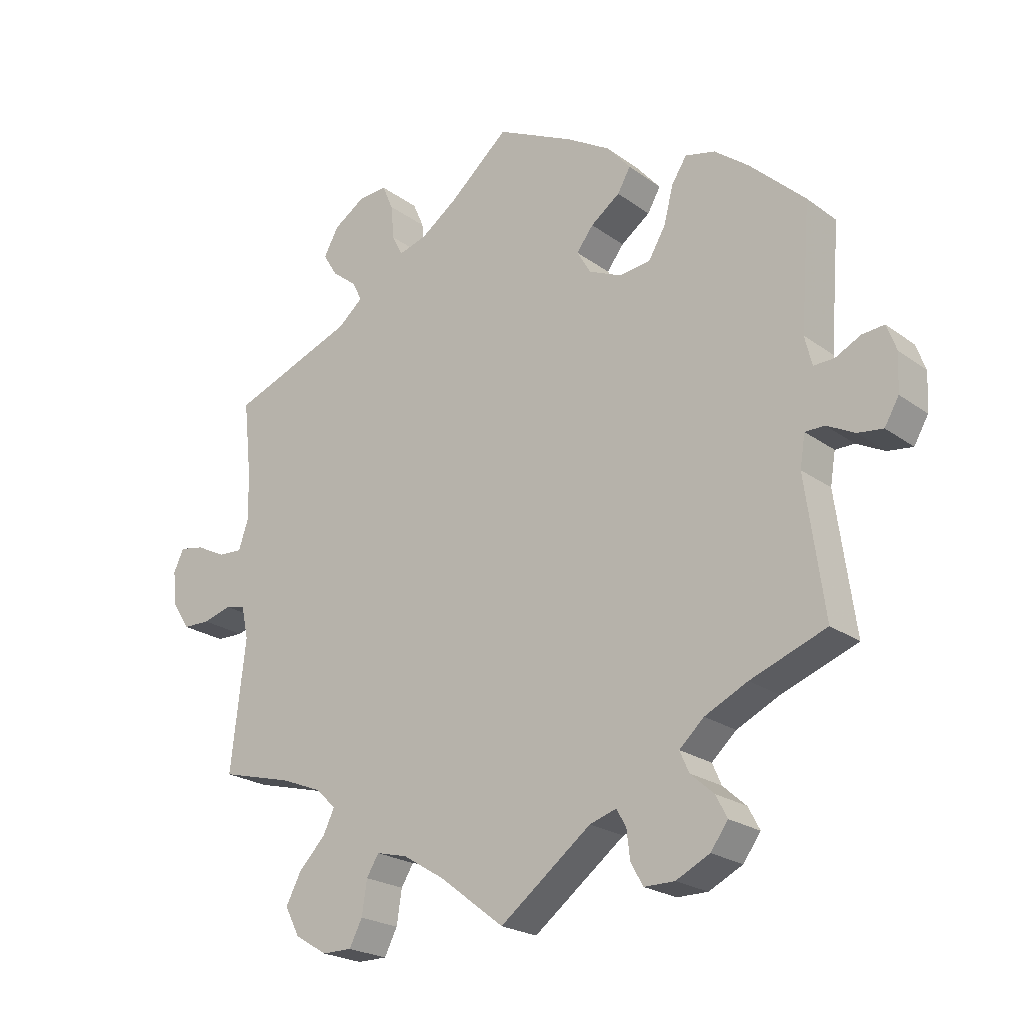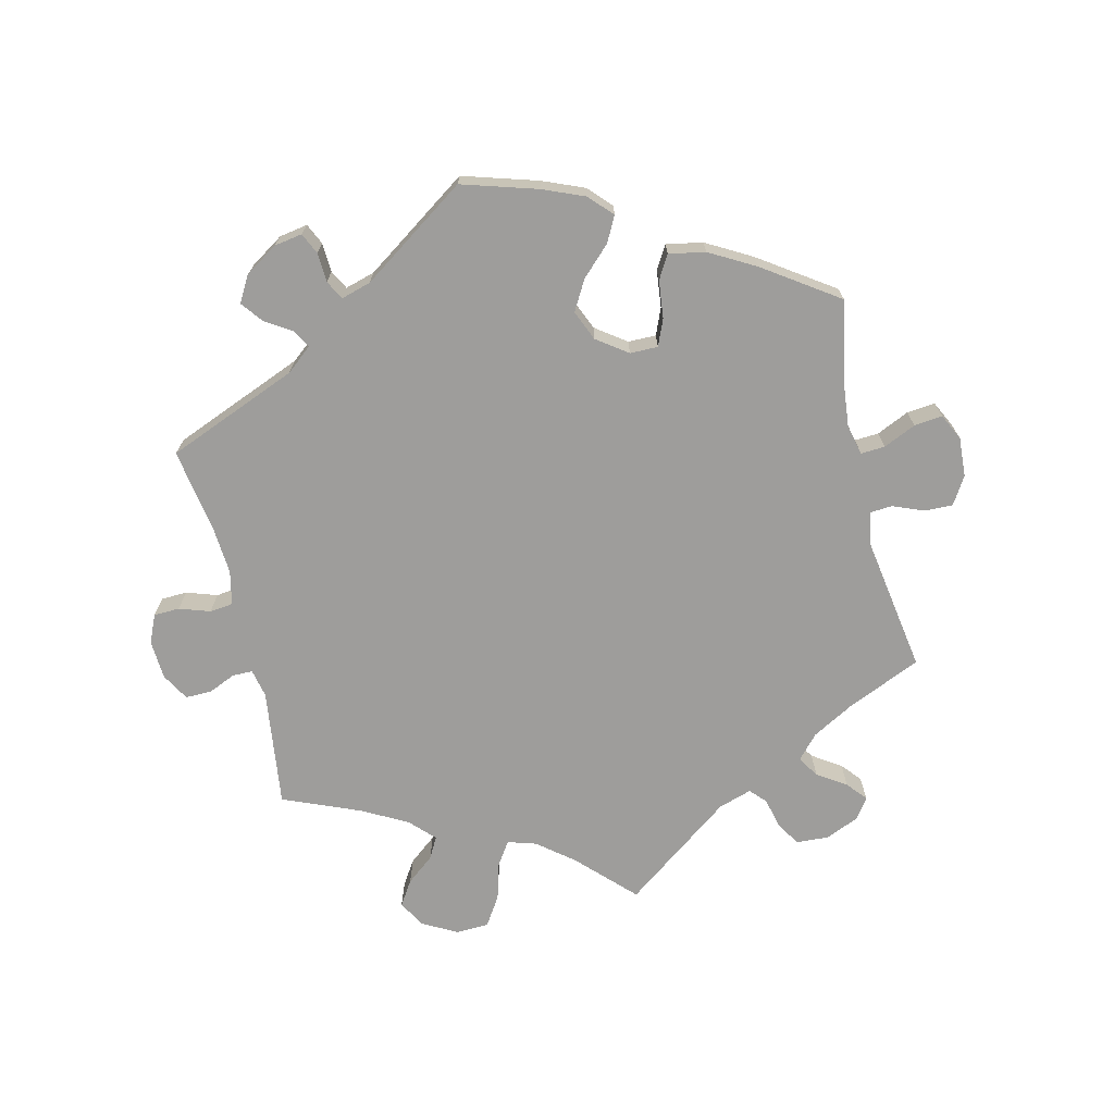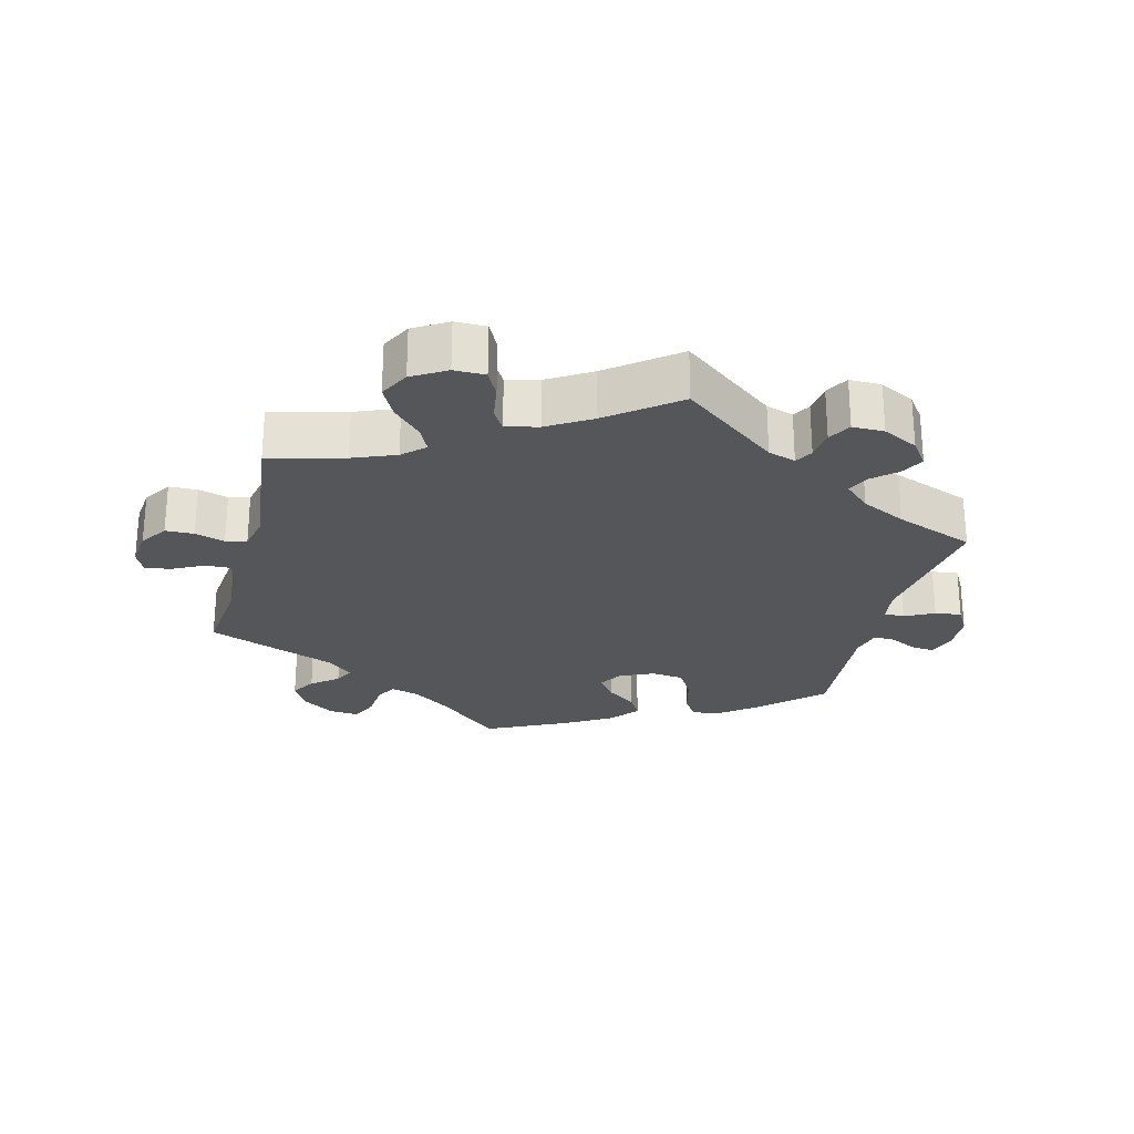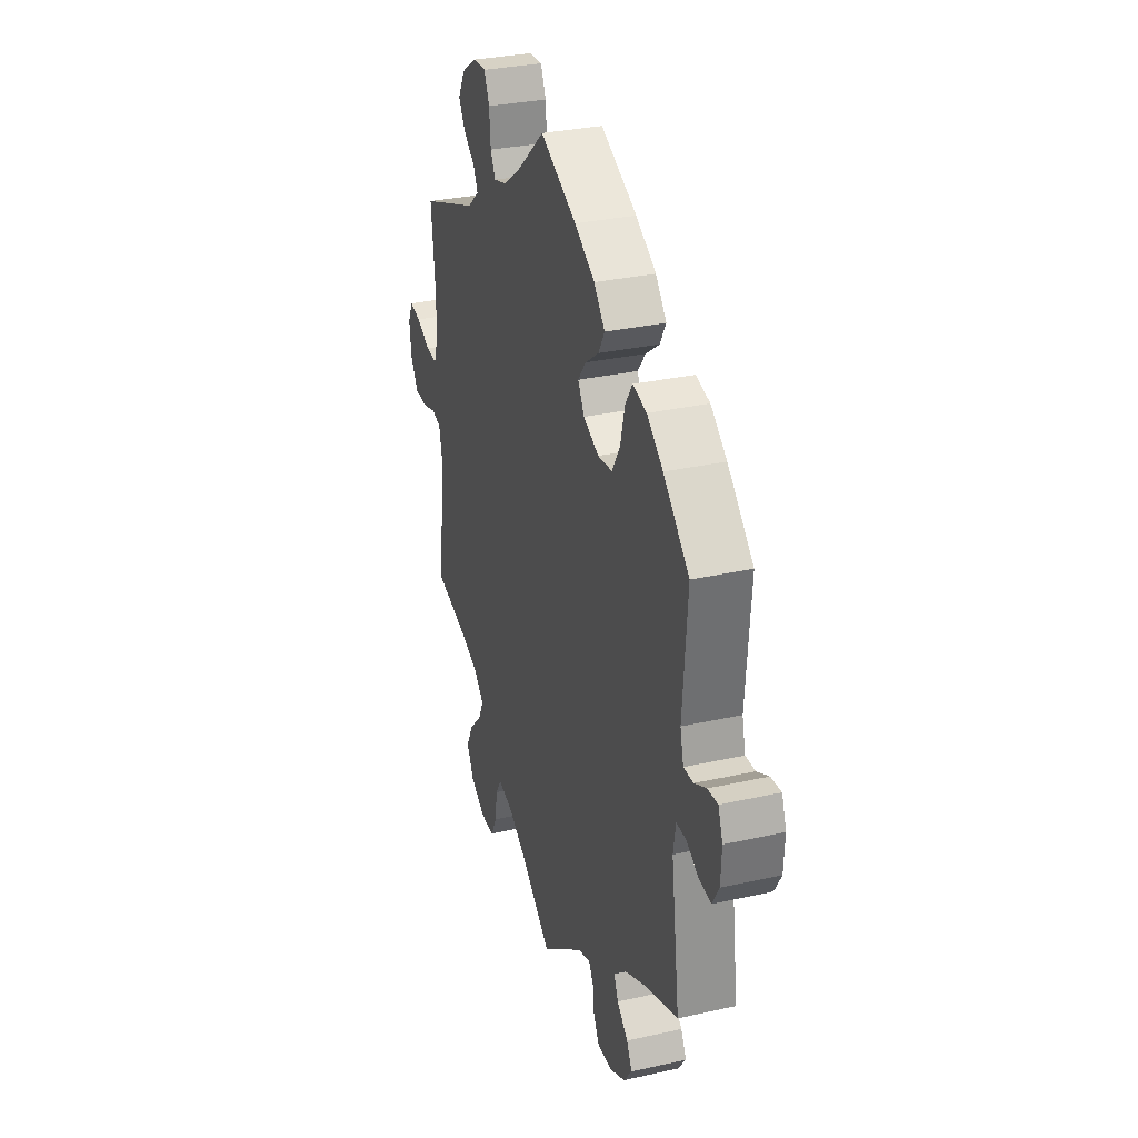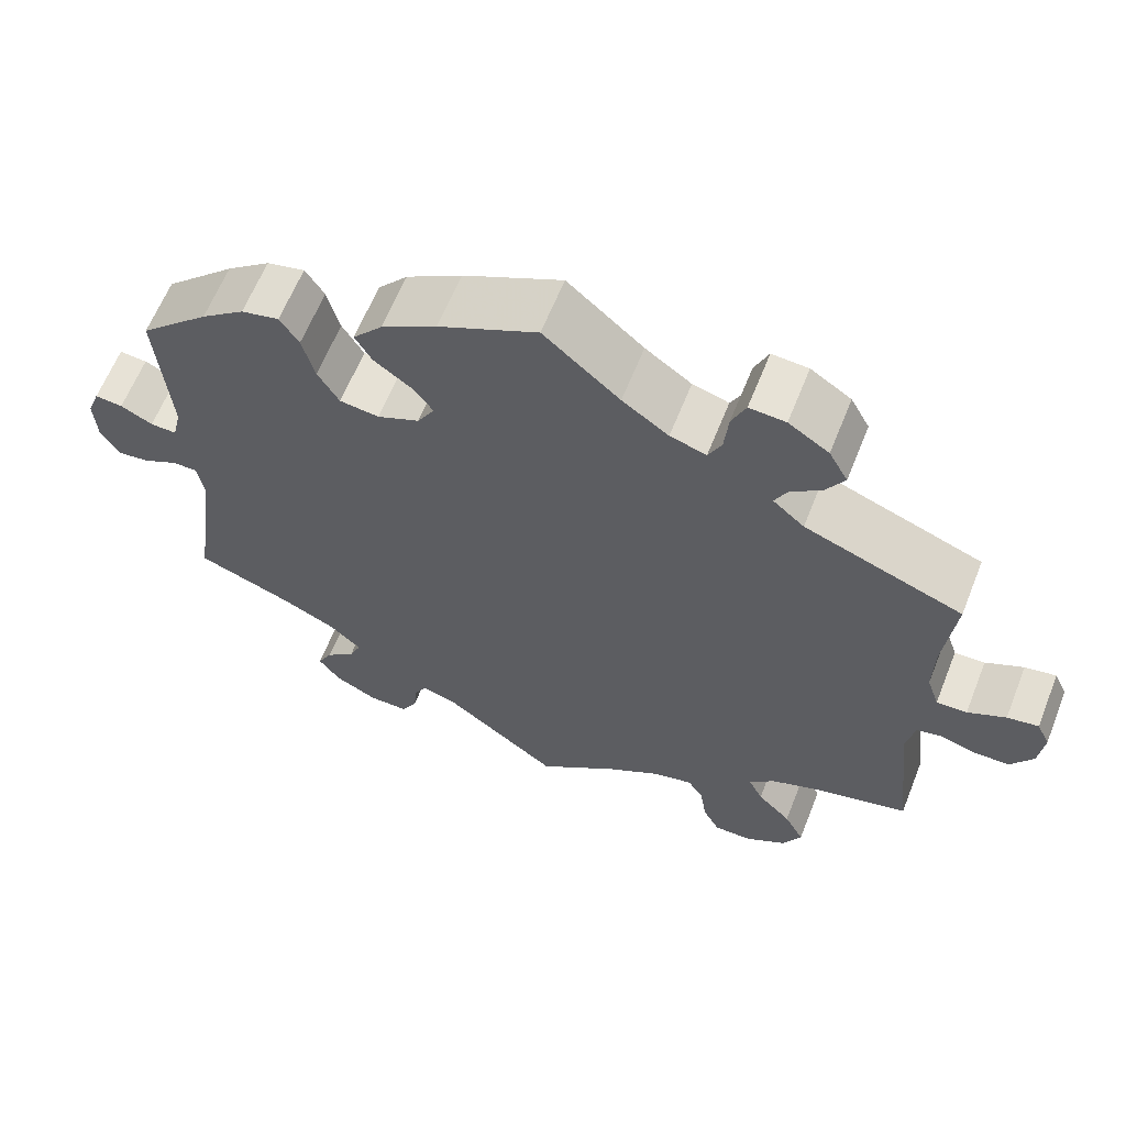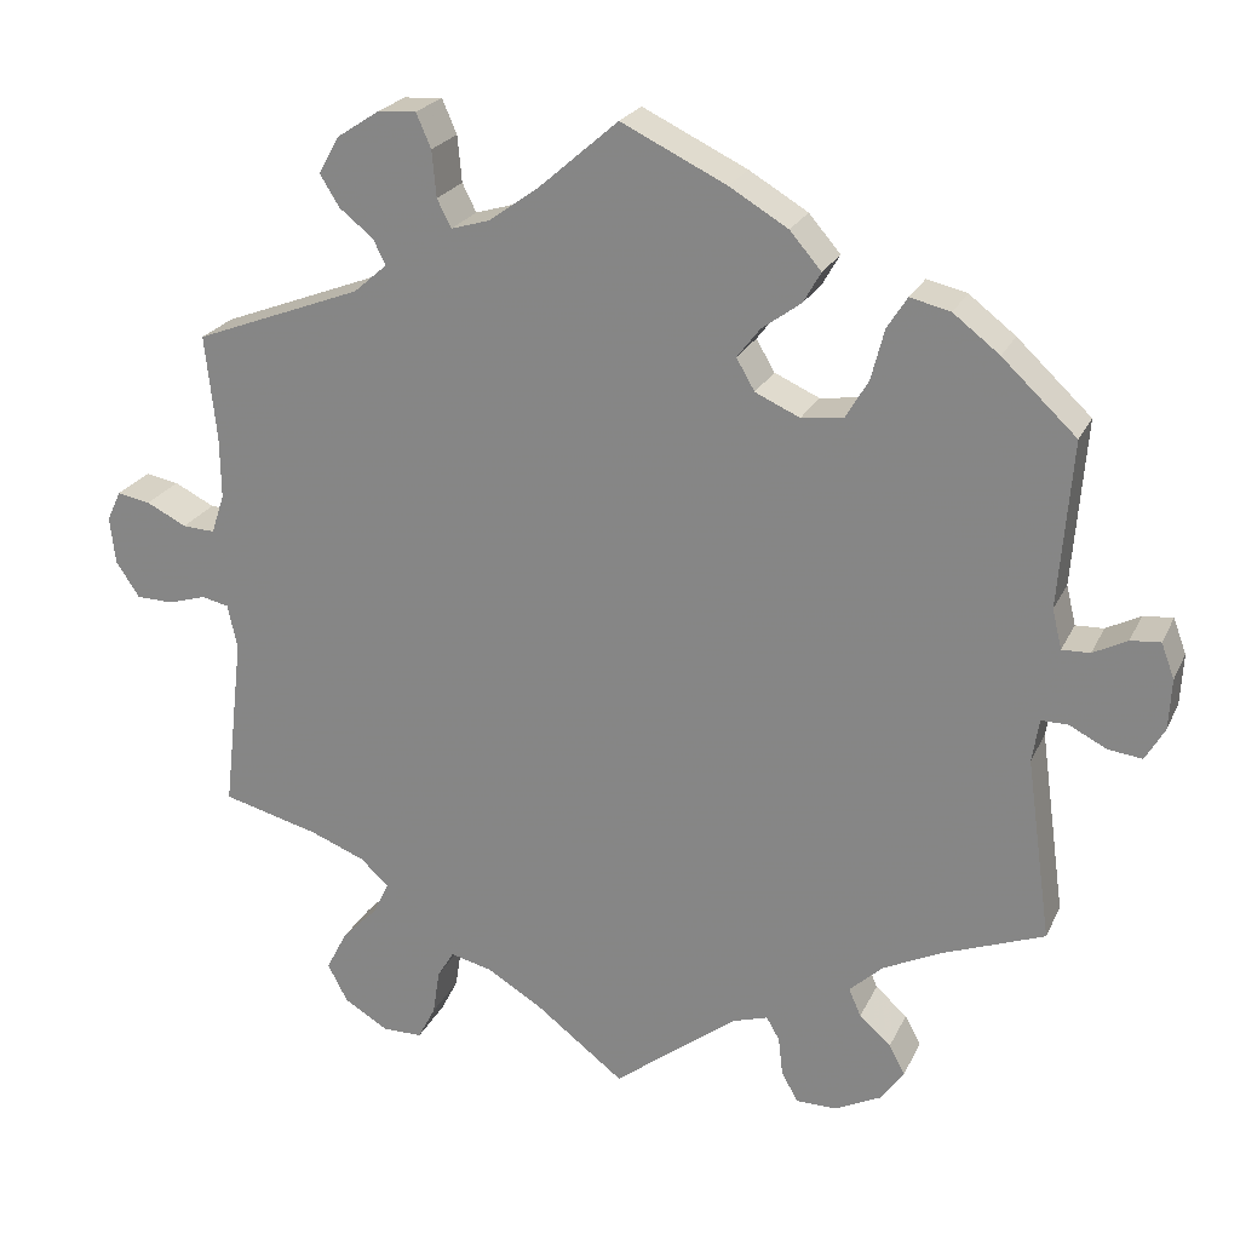
<metadata>
{"format":"obj","ext":"obj","renderer":"f3d","projection":"perspective","resolution":1024,"background":"white","views":[{"elev":-22.3,"azim":-141.1,"up":"+Z"},{"elev":-70.6,"azim":-46.7,"up":"+Y"},{"elev":-25.8,"azim":165.6,"up":"+Y"},{"elev":31.2,"azim":-107.7,"up":"+Z"},{"elev":62.7,"azim":21.7,"up":"+Z"},{"elev":23.0,"azim":-159.9,"up":"+Z"}]}
</metadata>
<code>
v 0.092 0.07 0.498
v 0.148 0.07 0.458
v 0.192 0.07 0.445
v 0.208 0.07 0.477
v 0.213 0.07 0.53
v 0.23 0.07 0.569
v 0.274 0.07 0.566
v 0.323 0.07 0.534
v 0.346 0.07 0.492
v 0.324 0.07 0.456
v 0.285 0.07 0.425
v 0.271 0.07 0.396
v 0.309 0.07 0.363
v 0.501 0.07 0.29
v 0.488 0.07 0.17
v 0.487 0.07 0.099
v 0.502 0.07 0.054
v 0.539 0.07 0.056
v 0.585 0.07 0.079
v 0.623 0.07 0.086
v 0.639 0.07 0.052
v 0.633 0.07 -0.002
v 0.606 0.07 -0.043
v 0.564 0.07 -0.044
v 0.52 0.07 -0.031
v 0.489 0.07 -0.038
v 0.478 0.07 -0.089
v 0.501 0.07 -0.289
v 0.39 0.07 -0.318
v 0.327 0.07 -0.343
v 0.295 0.07 -0.373
v 0.313 0.07 -0.41
v 0.354 0.07 -0.452
v 0.378 0.07 -0.498
v 0.355 0.07 -0.542
v 0.305 0.07 -0.572
v 0.259 0.07 -0.572
v 0.239 0.07 -0.533
v 0.231 0.07 -0.481
v 0.212 0.07 -0.45
v 0.164 0.07 -0.462
v 0.1 0.07 -0.501
v 0 0.07 -0.578
v -0.141 0.07 -0.47
v -0.182 0.07 -0.457
v -0.197 0.07 -0.483
v -0.202 0.07 -0.527
v -0.221 0.07 -0.561
v -0.268 0.07 -0.561
v -0.32 0.07 -0.535
v -0.347 0.07 -0.498
v -0.329 0.07 -0.464
v -0.293 0.07 -0.432
v -0.279 0.07 -0.4
v -0.317 0.07 -0.365
v -0.383 0.07 -0.333
v -0.5 0.07 -0.289
v -0.471 0.07 -0.08
v -0.479 0.07 -0.031
v -0.509 0.07 -0.031
v -0.552 0.07 -0.053
v -0.591 0.07 -0.058
v -0.613 0.07 -0.02
v -0.616 0.07 0.038
v -0.601 0.07 0.078
v -0.567 0.07 0.075
v -0.528 0.07 0.055
v -0.496 0.07 0.054
v -0.485 0.07 0.099
v -0.5 0.07 0.289
v -0.415 0.07 0.369
v -0.362 0.07 0.41
v -0.316 0.07 0.421
v -0.293 0.07 0.385
v -0.278 0.07 0.327
v -0.252 0.07 0.283
v -0.204 0.07 0.277
v -0.153 0.07 0.3
v -0.132 0.07 0.336
v -0.158 0.07 0.37
v -0.203 0.07 0.403
v -0.223 0.07 0.438
v -0.187 0.07 0.48
v -0.12 0.07 0.52
v 0 0.07 0.578
v 0.092 0 0.498
v 0.148 0 0.458
v 0.192 0 0.445
v 0.208 0 0.477
v 0.213 0 0.53
v 0.23 0 0.569
v 0.274 0 0.566
v 0.323 0 0.534
v 0.346 0 0.492
v 0.324 0 0.456
v 0.285 0 0.425
v 0.271 0 0.396
v 0.309 0 0.363
v 0.501 0 0.29
v 0.488 0 0.17
v 0.487 0 0.099
v 0.502 0 0.054
v 0.539 0 0.056
v 0.585 0 0.079
v 0.623 0 0.086
v 0.639 0 0.052
v 0.633 0 -0.002
v 0.606 0 -0.043
v 0.564 0 -0.044
v 0.52 0 -0.031
v 0.489 0 -0.038
v 0.478 0 -0.089
v 0.501 0 -0.289
v 0.39 0 -0.318
v 0.327 0 -0.343
v 0.295 0 -0.373
v 0.313 0 -0.41
v 0.354 0 -0.452
v 0.378 0 -0.498
v 0.355 0 -0.542
v 0.305 0 -0.572
v 0.259 0 -0.572
v 0.239 0 -0.533
v 0.231 0 -0.481
v 0.212 0 -0.45
v 0.164 0 -0.462
v 0.1 0 -0.501
v 0 0 -0.578
v -0.141 0 -0.47
v -0.182 0 -0.457
v -0.197 0 -0.483
v -0.202 0 -0.527
v -0.221 0 -0.561
v -0.268 0 -0.561
v -0.32 0 -0.535
v -0.347 0 -0.498
v -0.329 0 -0.464
v -0.293 0 -0.432
v -0.279 0 -0.4
v -0.317 0 -0.365
v -0.383 0 -0.333
v -0.5 0 -0.289
v -0.471 0 -0.08
v -0.479 0 -0.031
v -0.509 0 -0.031
v -0.552 0 -0.053
v -0.591 0 -0.058
v -0.613 0 -0.02
v -0.616 0 0.038
v -0.601 0 0.078
v -0.567 0 0.075
v -0.528 0 0.055
v -0.496 0 0.054
v -0.485 0 0.099
v -0.5 0 0.289
v -0.415 0 0.369
v -0.362 0 0.41
v -0.316 0 0.421
v -0.293 0 0.385
v -0.278 0 0.327
v -0.252 0 0.283
v -0.204 0 0.277
v -0.153 0 0.3
v -0.132 0 0.336
v -0.158 0 0.37
v -0.203 0 0.403
v -0.223 0 0.438
v -0.187 0 0.48
v -0.12 0 0.52
v 0 0 0.578
f 84 85 1
f 83 84 1 2
f 80 81 82 83
f 79 80 83 2
f 78 79 2 3
f 77 78 3
f 72 73 74 75
f 72 75 76
f 69 70 71 72
f 68 69 72 76
f 64 65 66 67
f 64 67 68
f 63 64 68
f 60 61 62 63
f 59 60 63 68
f 56 57 58
f 55 56 58 59
f 54 55 59 68
f 50 51 52 53
f 50 53 54
f 49 50 54
f 46 47 48 49
f 45 46 49 54
f 44 45 54 68
f 42 43 44 68
f 36 37 38 39
f 36 39 40
f 35 36 40
f 32 33 34 35
f 31 32 35 40
f 30 31 40 41
f 27 28 29
f 26 27 29 30
f 22 23 24 25
f 22 25 26
f 21 22 26
f 18 19 20 21
f 17 18 21 26
f 16 17 26 30
f 13 14 15
f 12 13 15 16
f 8 9 10 11
f 8 11 12
f 7 8 12
f 4 5 6 7
f 3 4 7 12
f 77 3 12 16
f 42 68 76 77
f 41 42 77
f 16 30 41 77
f 86 170 169
f 87 86 169 168
f 168 167 166 165
f 87 168 165 164
f 88 87 164 163
f 88 163 162
f 160 159 158 157
f 161 160 157
f 157 156 155 154
f 161 157 154 153
f 152 151 150 149
f 153 152 149
f 153 149 148
f 148 147 146 145
f 153 148 145 144
f 143 142 141
f 144 143 141 140
f 153 144 140 139
f 138 137 136 135
f 139 138 135
f 139 135 134
f 134 133 132 131
f 139 134 131 130
f 153 139 130 129
f 153 129 128 127
f 124 123 122 121
f 125 124 121
f 125 121 120
f 120 119 118 117
f 125 120 117 116
f 126 125 116 115
f 114 113 112
f 115 114 112 111
f 110 109 108 107
f 111 110 107
f 111 107 106
f 106 105 104 103
f 111 106 103 102
f 115 111 102 101
f 100 99 98
f 101 100 98 97
f 96 95 94 93
f 97 96 93
f 97 93 92
f 92 91 90 89
f 97 92 89 88
f 101 97 88 162
f 162 161 153 127
f 162 127 126
f 162 126 115 101
f 1 86 87 2
f 2 87 88 3
f 3 88 89 4
f 4 89 90 5
f 5 90 91 6
f 6 91 92 7
f 7 92 93 8
f 8 93 94 9
f 9 94 95 10
f 10 95 96 11
f 11 96 97 12
f 12 97 98 13
f 13 98 99 14
f 14 99 100 15
f 15 100 101 16
f 16 101 102 17
f 17 102 103 18
f 18 103 104 19
f 19 104 105 20
f 20 105 106 21
f 21 106 107 22
f 22 107 108 23
f 23 108 109 24
f 24 109 110 25
f 25 110 111 26
f 26 111 112 27
f 27 112 113 28
f 28 113 114 29
f 29 114 115 30
f 30 115 116 31
f 31 116 117 32
f 32 117 118 33
f 33 118 119 34
f 34 119 120 35
f 35 120 121 36
f 36 121 122 37
f 37 122 123 38
f 38 123 124 39
f 39 124 125 40
f 40 125 126 41
f 41 126 127 42
f 42 127 128 43
f 43 128 129 44
f 44 129 130 45
f 45 130 131 46
f 46 131 132 47
f 47 132 133 48
f 48 133 134 49
f 49 134 135 50
f 50 135 136 51
f 51 136 137 52
f 52 137 138 53
f 53 138 139 54
f 54 139 140 55
f 55 140 141 56
f 56 141 142 57
f 57 142 143 58
f 58 143 144 59
f 59 144 145 60
f 60 145 146 61
f 61 146 147 62
f 62 147 148 63
f 63 148 149 64
f 64 149 150 65
f 65 150 151 66
f 66 151 152 67
f 67 152 153 68
f 68 153 154 69
f 69 154 155 70
f 70 155 156 71
f 71 156 157 72
f 72 157 158 73
f 73 158 159 74
f 74 159 160 75
f 75 160 161 76
f 76 161 162 77
f 77 162 163 78
f 78 163 164 79
f 79 164 165 80
f 80 165 166 81
f 81 166 167 82
f 82 167 168 83
f 83 168 169 84
f 84 169 170 85
f 85 170 86 1

</code>
